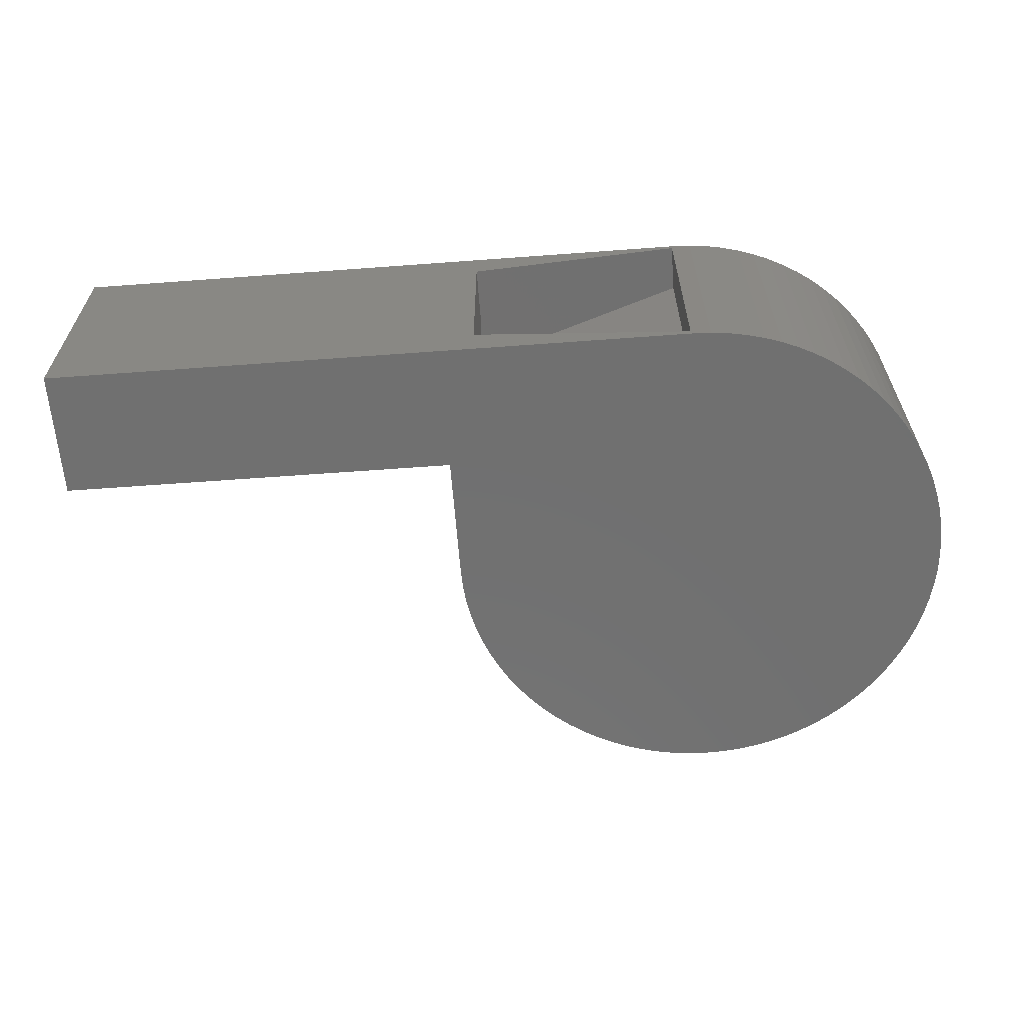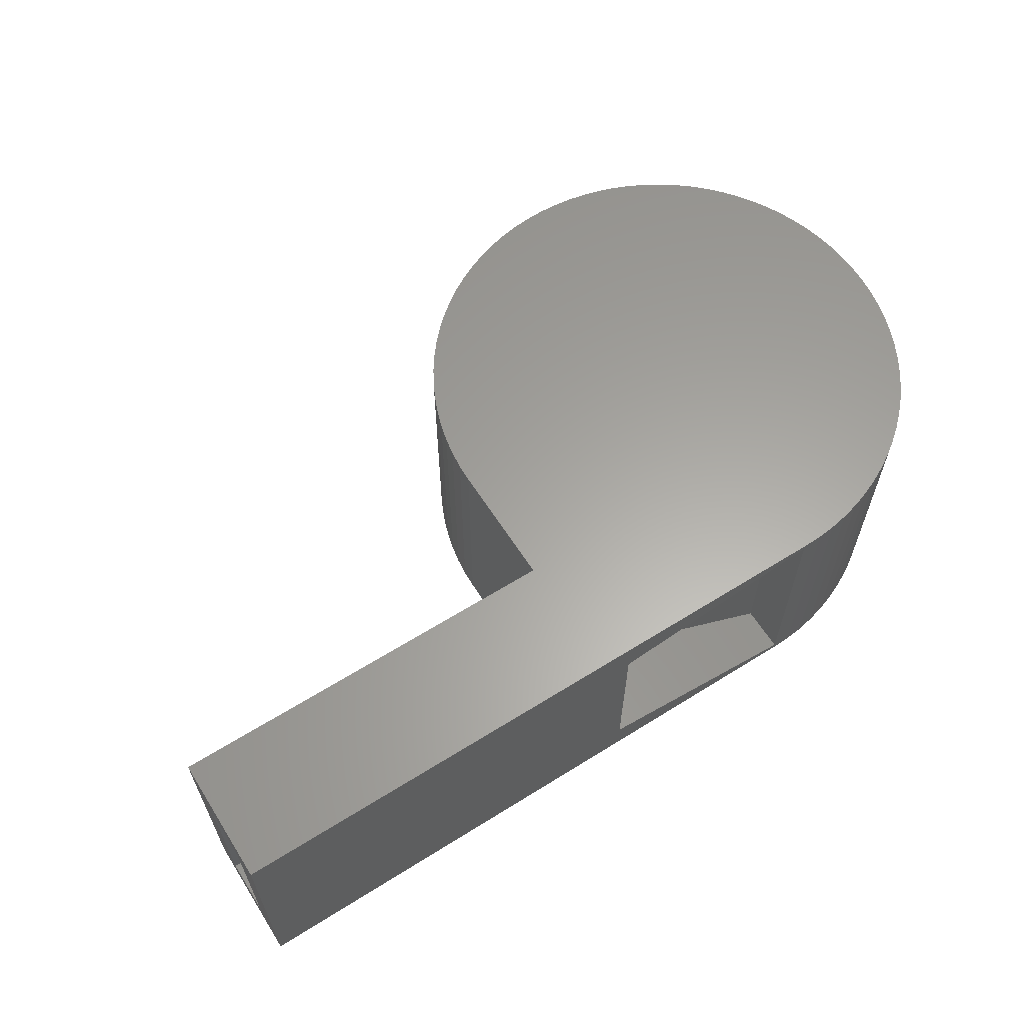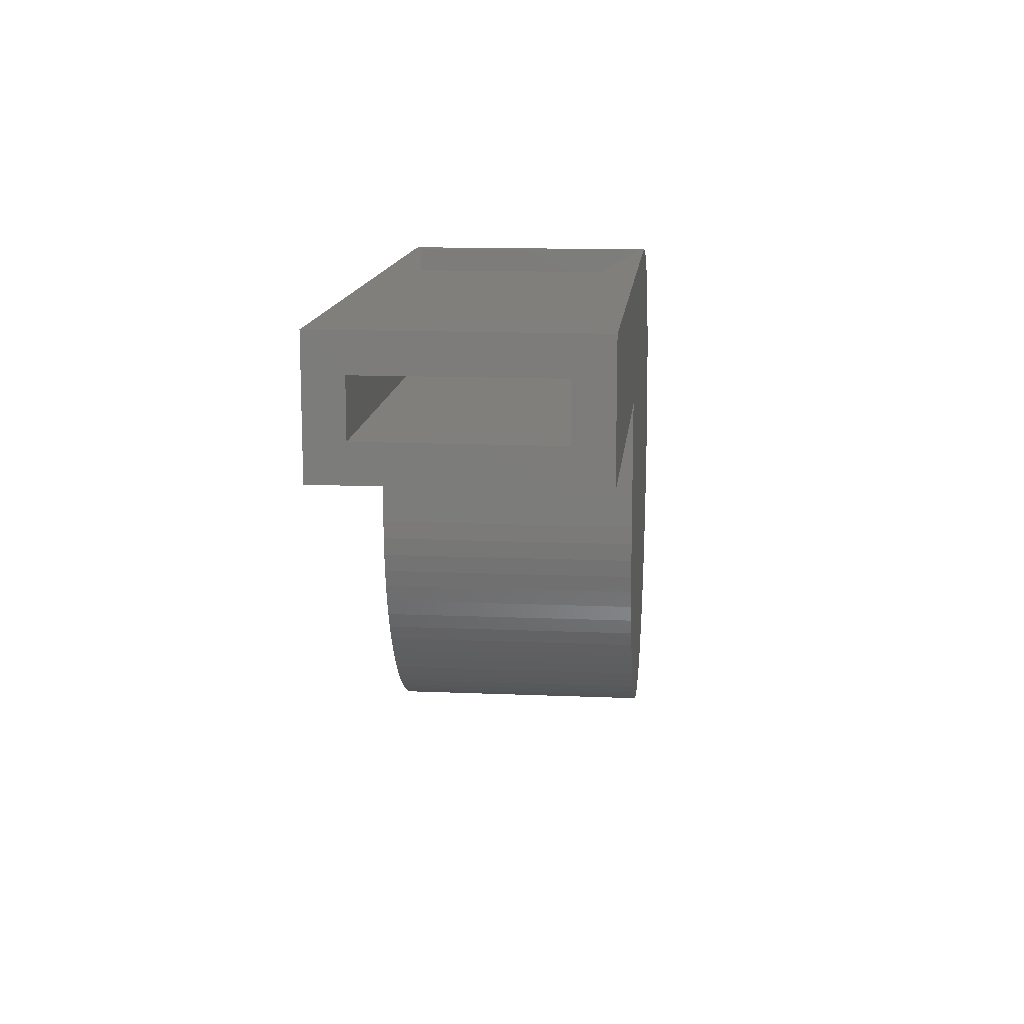
<metadata>
{"format":"stl","ext":"stl","renderer":"f3d","projection":"perspective","resolution":1024,"background":"white","views":[{"elev":-62.1,"azim":4.3,"up":"+Y"},{"elev":61.8,"azim":-32.4,"up":"+Y"},{"elev":13.3,"azim":-84.5,"up":"+Z"}]}
</metadata>
<code>
# stl→obj: 332 verts, 664 faces
v -35.89 5 0
v -35.89 7 -2
v -35.89 -5 0
v -35.89 5 2.994
v -35.89 -7 5
v -35.89 7 5
v -35.89 -7 -2
v -35.89 -5 2.994
v -13.96 -7 -2
v -11.96 -7 5
v -13.96 -7 -8.963
v -2.254e-07 -7 -8.963
v -2.254e-07 -7 5
v -13.96 7 -2
v -11.96 7 5
v -0.9961 7 4.964
v -2.254e-07 7 5
v -1.987 7 4.858
v -9.144 7 1.589
v -8.368 7 2.215
v -2.968 7 4.681
v -3.934 7 4.434
v -4.88 7 4.12
v -5.801 7 3.738
v -6.692 7 3.292
v -7.549 7 2.783
v -9.874 7 0.9103
v -10.55 7 0.1807
v -11.18 7 -0.5954
v -11.75 7 -1.414
v -12.26 7 -2.271
v -12.7 7 -3.163
v -13.08 7 -4.084
v -13.4 7 -5.029
v -13.64 7 -5.995
v -13.82 7 -6.976
v -13.93 7 -7.967
v -13.96 7 -8.963
v -12.06 -5 5
v -11.96 -5.014 5
v -11.96 5.014 5
v -12.06 5 5
v -12.06 5 1.506
v -12.06 -5 1.506
v -12.06 -5 0
v -12.06 5 0
v -0.1 -6.681 5
v -0.1 6.681 5
v 0 7 5
v 0 -7 5
v -0.1 6.681 2.402
v -12.06 5 -0.8038
v -0.1 -6.681 2.402
v -12.06 -5 -0.8038
v -13.64 -7 -11.93
v -13.82 -7 -10.95
v -13.93 -7 -9.959
v -13.4 -7 -12.9
v -13.08 -7 -13.84
v -12.7 -7 -14.76
v -12.26 -7 -15.66
v -11.75 -7 -16.51
v -11.18 -7 -17.33
v -10.55 -7 -18.11
v -9.874 -7 -18.84
v -9.144 -7 -19.52
v -8.368 -7 -20.14
v -7.549 -7 -20.71
v -6.692 -7 -21.22
v -5.801 -7 -21.66
v -4.88 -7 -22.05
v -3.934 -7 -22.36
v -2.968 -7 -22.61
v -1.987 -7 -22.78
v -0.9961 -7 -22.89
v 0 -7 -22.93
v 0.9961 -7 -22.89
v 1.987 -7 -22.78
v 2.968 -7 -22.61
v 3.934 -7 -22.36
v 4.88 -7 -22.05
v 5.801 -7 -21.66
v 6.692 -7 -21.22
v 7.549 -7 -20.71
v 8.368 -7 -20.14
v 9.144 -7 -19.52
v 9.874 -7 -18.84
v 10.55 -7 -18.11
v 11.18 -7 -17.33
v 11.75 -7 -16.51
v 12.26 -7 -15.66
v 12.7 -7 -14.76
v 13.08 -7 -13.84
v 13.4 -7 -12.9
v 13.64 -7 -11.93
v 13.82 -7 -10.95
v 13.93 -7 -9.959
v 13.96 -7 -8.963
v 13.93 -7 -7.967
v 0.9961 -7 4.964
v 1.987 -7 4.858
v 2.968 -7 4.681
v 3.934 -7 4.434
v 4.88 -7 4.12
v 5.801 -7 3.738
v 6.692 -7 3.292
v 7.549 -7 2.783
v 8.368 -7 2.215
v 9.144 -7 1.589
v 9.874 -7 0.9103
v 10.55 -7 0.1807
v 11.18 -7 -0.5954
v 11.75 -7 -1.414
v 12.26 -7 -2.271
v 12.7 -7 -3.163
v 13.08 -7 -4.084
v 13.4 -7 -5.029
v 13.64 -7 -5.995
v 13.82 -7 -6.976
v -13.93 7 -9.959
v 0.9961 7 4.964
v 1.987 7 4.858
v 2.968 7 4.681
v 3.934 7 4.434
v 4.88 7 4.12
v 5.801 7 3.738
v 6.692 7 3.292
v 7.549 7 2.783
v 8.368 7 2.215
v 9.144 7 1.589
v 9.874 7 0.9103
v 10.55 7 0.1807
v 11.18 7 -0.5954
v 11.75 7 -1.414
v 12.26 7 -2.271
v 12.7 7 -3.163
v 13.08 7 -4.084
v 13.4 7 -5.029
v 13.64 7 -5.995
v 13.82 7 -6.976
v 13.93 7 -7.967
v 13.96 7 -8.963
v 13.93 7 -9.959
v 13.82 7 -10.95
v 13.64 7 -11.93
v 13.4 7 -12.9
v 13.08 7 -13.84
v 12.7 7 -14.76
v 12.26 7 -15.66
v 11.75 7 -16.51
v 11.18 7 -17.33
v 10.55 7 -18.11
v 9.874 7 -18.84
v 9.144 7 -19.52
v 8.368 7 -20.14
v 7.549 7 -20.71
v 6.692 7 -21.22
v 5.801 7 -21.66
v 4.88 7 -22.05
v 3.934 7 -22.36
v 2.968 7 -22.61
v 1.987 7 -22.78
v 0.9961 7 -22.89
v 0 7 -22.93
v -0.9961 7 -22.89
v -1.987 7 -22.78
v -2.968 7 -22.61
v -3.934 7 -22.36
v -4.88 7 -22.05
v -5.801 7 -21.66
v -6.692 7 -21.22
v -7.549 7 -20.71
v -8.368 7 -20.14
v -9.144 7 -19.52
v -9.874 7 -18.84
v -10.55 7 -18.11
v -11.18 7 -17.33
v -11.75 7 -16.51
v -12.26 7 -15.66
v -12.7 7 -14.76
v -13.08 7 -13.84
v -13.4 7 -12.9
v -13.64 7 -11.93
v -13.82 7 -10.95
v -11.96 5 -0.7771
v -9.063 5 -1.546e-07
v -9.063 -5 -1.546e-07
v -11.96 -5 -0.7771
v -11.96 5 -3.215
v -11.96 -5 -3.215
v -10.49 5 -3.215
v -10.52 5 -3.269
v -10.96 5 -4.158
v -11.6 5 -6.026
v -11.31 5 -5.079
v -11.8 5 -6.994
v -11.86 5 -7.501
v -11.86 5 -8.963
v -2.254e-07 5 -8.963
v -2.254e-07 5 -2.254e-07
v -5.963 5 -2.254e-07
v -5.963 5 -1.546e-07
v -5.963 -5 -1.546e-07
v -5.963 -5 -3.215
v -10.49 -5 -3.215
v -10.52 -5 -3.269
v -5.963 -5 -2.254e-07
v -2.254e-07 -5 -2.254e-07
v -2.254e-07 -5 3
v -2.254e-07 5 3
v -11.96 -5 -8.963
v -11.96 5 -8.963
v -11.86 -5 -8.963
v -11.86 -5 -7.501
v -11.8 -5 -6.994
v -11.6 -5 -6.026
v -11.31 -5 -5.079
v -10.96 -5 -4.158
v 0 -5 3
v 0.9879 -5 2.959
v 1.969 -5 2.837
v 2.937 -5 2.634
v 3.884 -5 2.352
v 4.806 -5 1.992
v 5.694 -5 1.558
v 6.543 -5 1.052
v 7.348 -5 0.4774
v 8.102 -5 -0.1616
v 8.802 -5 -0.8608
v 9.441 -5 -1.615
v 10.02 -5 -2.42
v 10.52 -5 -3.269
v 10.96 -5 -4.158
v 11.31 -5 -5.079
v 11.6 -5 -6.026
v 11.8 -5 -6.994
v 11.92 -5 -7.975
v 11.96 -5 -8.963
v 11.92 -5 -9.951
v 11.8 -5 -10.93
v 11.6 -5 -11.9
v 11.31 -5 -12.85
v 10.96 -5 -13.77
v 10.52 -5 -14.66
v 10.02 -5 -15.51
v 9.441 -5 -16.31
v 8.802 -5 -17.07
v 8.102 -5 -17.76
v 7.348 -5 -18.4
v 6.543 -5 -18.98
v 5.694 -5 -19.48
v 4.806 -5 -19.92
v 3.884 -5 -20.28
v 2.937 -5 -20.56
v 1.969 -5 -20.76
v 0.9879 -5 -20.89
v 0 -5 -20.93
v -0.9879 -5 -20.89
v -1.969 -5 -20.76
v -2.937 -5 -20.56
v -3.884 -5 -20.28
v -4.806 -5 -19.92
v -5.694 -5 -19.48
v -6.543 -5 -18.98
v -7.348 -5 -18.4
v -8.102 -5 -17.76
v -8.802 -5 -17.07
v -9.441 -5 -16.31
v -10.02 -5 -15.51
v -10.52 -5 -14.66
v -10.96 -5 -13.77
v -11.31 -5 -12.85
v -11.6 -5 -11.9
v -11.8 -5 -10.93
v -11.92 -5 -9.951
v 0 5 3
v -11.92 5 -9.951
v -11.8 5 -10.93
v -11.6 5 -11.9
v -10.96 5 -13.77
v -11.31 5 -12.85
v -10.52 5 -14.66
v -10.02 5 -15.51
v -9.441 5 -16.31
v -8.802 5 -17.07
v -8.102 5 -17.76
v -7.348 5 -18.4
v -6.543 5 -18.98
v -5.694 5 -19.48
v -4.806 5 -19.92
v -3.884 5 -20.28
v -2.937 5 -20.56
v -1.969 5 -20.76
v -0.9879 5 -20.89
v 0 5 -20.93
v 0.9879 5 -20.89
v 1.969 5 -20.76
v 2.937 5 -20.56
v 3.884 5 -20.28
v 4.806 5 -19.92
v 5.694 5 -19.48
v 6.543 5 -18.98
v 7.348 5 -18.4
v 8.102 5 -17.76
v 8.802 5 -17.07
v 9.441 5 -16.31
v 10.02 5 -15.51
v 10.52 5 -14.66
v 10.96 5 -13.77
v 11.31 5 -12.85
v 11.6 5 -11.9
v 11.8 5 -10.93
v 11.92 5 -9.951
v 11.96 5 -8.963
v 11.92 5 -7.975
v 11.8 5 -6.994
v 0.9879 5 2.959
v 1.969 5 2.837
v 2.937 5 2.634
v 3.884 5 2.352
v 4.806 5 1.992
v 5.694 5 1.558
v 6.543 5 1.052
v 7.348 5 0.4774
v 8.102 5 -0.1616
v 8.802 5 -0.8608
v 9.441 5 -1.615
v 10.02 5 -2.42
v 10.52 5 -3.269
v 10.96 5 -4.158
v 11.31 5 -5.079
v 11.6 5 -6.026
f 1 2 3
f 4 5 6
f 7 5 8
f 7 8 3
f 7 3 2
f 2 1 6
f 1 4 6
f 8 5 4
f 5 7 9
f 10 5 9
f 11 12 9
f 12 13 9
f 13 10 9
f 7 2 9
f 9 2 14
f 2 6 14
f 14 6 15
f 16 15 17
f 18 15 16
f 19 14 20
f 21 15 18
f 22 15 21
f 23 15 22
f 24 15 23
f 25 15 24
f 26 15 25
f 20 15 26
f 14 15 20
f 27 14 19
f 28 14 27
f 29 14 28
f 30 14 29
f 14 30 31
f 14 31 32
f 14 32 33
f 14 33 34
f 14 34 35
f 14 35 36
f 14 36 37
f 14 37 38
f 6 5 10
f 39 6 10
f 40 39 10
f 41 6 42
f 15 6 41
f 39 42 6
f 43 44 4
f 4 44 8
f 44 45 8
f 8 45 3
f 46 43 4
f 1 46 4
f 45 46 1
f 3 45 1
f 40 10 13
f 47 40 13
f 15 41 17
f 17 48 13
f 48 47 13
f 41 48 17
f 11 9 38
f 38 9 14
f 49 16 17
f 13 50 17
f 50 49 17
f 51 48 41
f 42 51 41
f 42 43 51
f 43 46 51
f 46 52 51
f 43 42 39
f 44 43 39
f 39 40 44
f 44 40 45
f 45 40 47
f 45 47 53
f 45 53 54
f 52 46 45
f 54 52 45
f 48 51 47
f 47 51 53
f 55 11 56
f 56 11 57
f 58 11 55
f 59 11 58
f 60 11 59
f 61 11 60
f 62 11 61
f 63 11 62
f 64 11 63
f 65 11 64
f 66 11 65
f 67 11 66
f 68 11 67
f 69 11 68
f 70 11 69
f 71 11 70
f 72 11 71
f 73 11 72
f 74 11 73
f 75 11 74
f 76 11 75
f 77 11 76
f 78 11 77
f 79 11 78
f 80 11 79
f 81 11 80
f 82 11 81
f 83 11 82
f 84 11 83
f 85 11 84
f 86 11 85
f 87 11 86
f 88 11 87
f 89 11 88
f 90 11 89
f 91 11 90
f 92 11 91
f 93 11 92
f 94 11 93
f 95 11 94
f 96 11 95
f 97 11 96
f 98 11 97
f 12 11 98
f 99 12 98
f 13 100 50
f 13 101 100
f 13 102 101
f 13 103 102
f 13 104 103
f 13 105 104
f 13 106 105
f 13 107 106
f 13 108 107
f 13 109 108
f 13 110 109
f 13 111 110
f 13 112 111
f 13 113 112
f 13 114 113
f 13 115 114
f 13 116 115
f 13 117 116
f 13 118 117
f 13 119 118
f 13 99 119
f 13 12 99
f 38 37 120
f 120 37 36
f 120 36 35
f 120 35 34
f 120 34 33
f 120 33 32
f 120 32 31
f 120 31 30
f 120 30 29
f 120 29 28
f 120 28 27
f 120 27 19
f 120 19 20
f 120 20 26
f 120 26 25
f 120 25 24
f 120 24 23
f 120 23 22
f 120 22 21
f 120 21 18
f 120 18 16
f 120 16 49
f 120 49 121
f 120 121 122
f 120 122 123
f 120 123 124
f 120 124 125
f 120 125 126
f 120 126 127
f 120 127 128
f 120 128 129
f 120 129 130
f 120 130 131
f 120 131 132
f 120 132 133
f 120 133 134
f 120 134 135
f 120 135 136
f 120 136 137
f 120 137 138
f 120 138 139
f 120 139 140
f 120 140 141
f 120 141 142
f 120 142 143
f 120 143 144
f 120 144 145
f 120 145 146
f 120 146 147
f 120 147 148
f 120 148 149
f 120 149 150
f 120 150 151
f 120 151 152
f 120 152 153
f 120 153 154
f 120 154 155
f 120 155 156
f 120 156 157
f 120 157 158
f 120 158 159
f 120 159 160
f 120 160 161
f 120 161 162
f 120 162 163
f 120 163 164
f 120 164 165
f 120 165 166
f 120 166 167
f 120 167 168
f 120 168 169
f 120 169 170
f 120 170 171
f 120 171 172
f 120 172 173
f 120 173 174
f 120 174 175
f 120 175 176
f 120 176 177
f 120 177 178
f 120 178 179
f 120 179 180
f 120 180 181
f 120 181 182
f 120 182 183
f 120 183 184
f 11 38 57
f 57 38 120
f 49 50 100
f 121 49 100
f 185 51 52
f 186 187 53
f 186 51 185
f 53 51 186
f 188 53 187
f 54 188 52
f 54 53 188
f 188 185 52
f 121 100 101
f 122 121 101
f 122 101 102
f 123 122 102
f 123 102 103
f 124 123 103
f 124 103 104
f 125 124 104
f 125 104 105
f 126 125 105
f 126 105 106
f 127 126 106
f 127 106 107
f 128 127 107
f 128 107 108
f 129 128 108
f 129 108 109
f 130 129 109
f 130 109 110
f 131 130 110
f 131 110 111
f 132 131 111
f 132 111 112
f 133 132 112
f 133 112 113
f 134 133 113
f 134 113 114
f 135 134 114
f 135 114 115
f 136 135 115
f 136 115 116
f 137 136 116
f 137 116 117
f 138 137 117
f 138 117 118
f 139 138 118
f 139 118 119
f 140 139 119
f 140 119 99
f 141 140 99
f 141 99 98
f 142 141 98
f 98 97 143
f 142 98 143
f 97 96 144
f 143 97 144
f 96 95 145
f 144 96 145
f 95 94 146
f 145 95 146
f 94 93 147
f 146 94 147
f 93 92 148
f 147 93 148
f 92 91 149
f 148 92 149
f 91 90 150
f 149 91 150
f 90 89 151
f 150 90 151
f 89 88 152
f 151 89 152
f 88 87 153
f 152 88 153
f 86 154 87
f 87 154 153
f 85 155 86
f 86 155 154
f 84 156 85
f 85 156 155
f 83 157 84
f 84 157 156
f 82 158 83
f 83 158 157
f 81 159 82
f 82 159 158
f 80 160 81
f 81 160 159
f 79 161 80
f 80 161 160
f 78 162 79
f 79 162 161
f 77 163 78
f 78 163 162
f 76 164 77
f 77 164 163
f 75 165 76
f 76 165 164
f 74 166 75
f 75 166 165
f 73 167 74
f 74 167 166
f 72 168 73
f 73 168 167
f 71 169 72
f 72 169 168
f 70 170 71
f 71 170 169
f 69 171 70
f 70 171 170
f 68 172 69
f 69 172 171
f 67 173 68
f 68 173 172
f 66 174 67
f 67 174 173
f 65 175 66
f 66 175 174
f 64 176 65
f 65 176 175
f 63 177 64
f 64 177 176
f 62 178 63
f 63 178 177
f 61 179 62
f 62 179 178
f 60 180 61
f 61 180 179
f 59 181 60
f 60 181 180
f 58 182 59
f 59 182 181
f 55 183 58
f 58 183 182
f 56 184 55
f 55 184 183
f 57 120 56
f 56 120 184
f 189 185 188
f 190 189 188
f 191 192 193
f 194 191 195
f 195 191 193
f 196 191 194
f 197 191 196
f 198 191 197
f 199 191 198
f 200 191 199
f 201 191 200
f 202 191 201
f 186 191 202
f 189 186 185
f 189 191 186
f 187 203 188
f 188 203 204
f 188 204 190
f 202 203 186
f 186 203 187
f 190 204 205
f 191 189 205
f 189 190 205
f 192 191 205
f 206 192 205
f 202 201 203
f 203 201 207
f 203 207 204
f 200 208 201
f 201 208 207
f 209 208 200
f 210 209 200
f 199 210 200
f 211 212 213
f 198 212 199
f 213 212 198
f 198 197 214
f 213 198 214
f 197 196 215
f 214 197 215
f 196 194 216
f 215 196 216
f 194 195 217
f 216 194 217
f 195 193 218
f 217 195 218
f 193 192 206
f 218 193 206
f 213 214 215
f 213 215 216
f 213 216 217
f 213 217 218
f 213 218 206
f 213 206 205
f 213 205 204
f 204 207 208
f 204 208 213
f 208 209 219
f 208 219 220
f 208 220 221
f 208 221 222
f 208 222 223
f 208 223 213
f 213 223 224
f 213 224 225
f 213 225 226
f 213 226 227
f 213 227 228
f 213 228 229
f 213 229 230
f 213 230 231
f 213 231 232
f 213 232 233
f 213 233 234
f 213 234 235
f 213 235 236
f 213 236 237
f 213 237 238
f 213 238 211
f 238 239 211
f 239 240 211
f 240 241 211
f 241 242 211
f 242 243 211
f 243 244 211
f 244 245 211
f 245 246 211
f 246 247 211
f 247 248 211
f 248 249 211
f 249 250 211
f 250 251 211
f 251 252 211
f 252 253 211
f 253 254 211
f 254 255 211
f 255 256 211
f 256 257 211
f 257 258 211
f 258 259 211
f 259 260 211
f 260 261 211
f 261 262 211
f 262 263 211
f 263 264 211
f 264 265 211
f 265 266 211
f 266 267 211
f 267 268 211
f 268 269 211
f 269 270 211
f 270 271 211
f 271 272 211
f 272 273 211
f 273 274 211
f 274 275 211
f 276 219 210
f 210 219 209
f 277 278 279
f 280 277 281
f 281 277 279
f 282 277 280
f 283 277 282
f 284 277 283
f 285 277 284
f 286 277 285
f 287 277 286
f 288 277 287
f 289 277 288
f 290 277 289
f 291 277 290
f 292 277 291
f 293 277 292
f 294 277 293
f 295 277 294
f 296 277 295
f 297 277 296
f 298 277 297
f 299 277 298
f 300 277 299
f 301 277 300
f 302 277 301
f 303 277 302
f 304 277 303
f 305 277 304
f 306 277 305
f 307 277 306
f 308 277 307
f 309 277 308
f 310 277 309
f 311 277 310
f 312 277 311
f 313 277 312
f 314 277 313
f 315 277 314
f 199 277 315
f 199 212 277
f 316 199 315
f 210 317 276
f 210 318 317
f 210 319 318
f 210 320 319
f 210 321 320
f 210 322 321
f 210 323 322
f 210 324 323
f 210 325 324
f 210 326 325
f 210 327 326
f 210 328 327
f 210 329 328
f 210 330 329
f 210 331 330
f 210 332 331
f 210 316 332
f 210 199 316
f 275 277 212
f 211 275 212
f 274 278 277
f 275 274 277
f 273 279 278
f 274 273 278
f 272 281 279
f 273 272 279
f 271 280 281
f 272 271 281
f 270 282 280
f 271 270 280
f 269 283 282
f 270 269 282
f 268 284 283
f 269 268 283
f 267 285 284
f 268 267 284
f 266 286 285
f 267 266 285
f 265 287 286
f 266 265 286
f 264 288 287
f 265 264 287
f 263 289 288
f 264 263 288
f 262 290 289
f 263 262 289
f 261 291 290
f 262 261 290
f 260 292 291
f 261 260 291
f 259 293 292
f 260 259 292
f 258 294 293
f 259 258 293
f 257 295 294
f 258 257 294
f 256 296 295
f 257 256 295
f 255 297 296
f 256 255 296
f 254 298 297
f 255 254 297
f 253 299 298
f 254 253 298
f 252 300 299
f 253 252 299
f 251 301 300
f 252 251 300
f 250 302 301
f 251 250 301
f 249 303 302
f 250 249 302
f 248 304 303
f 249 248 303
f 305 304 247
f 247 304 248
f 306 305 246
f 246 305 247
f 307 306 245
f 245 306 246
f 308 307 244
f 244 307 245
f 309 308 243
f 243 308 244
f 310 309 242
f 242 309 243
f 311 310 241
f 241 310 242
f 312 311 240
f 240 311 241
f 313 312 239
f 239 312 240
f 314 313 238
f 238 313 239
f 314 238 315
f 315 238 237
f 315 237 316
f 316 237 236
f 316 236 332
f 332 236 235
f 332 235 331
f 331 235 234
f 331 234 330
f 330 234 233
f 330 233 329
f 329 233 232
f 329 232 328
f 328 232 231
f 328 231 327
f 327 231 230
f 327 230 326
f 326 230 229
f 326 229 325
f 325 229 228
f 325 228 324
f 324 228 227
f 324 227 323
f 323 227 226
f 323 226 322
f 322 226 225
f 322 225 321
f 321 225 224
f 321 224 320
f 320 224 223
f 320 223 319
f 319 223 222
f 319 222 318
f 318 222 221
f 318 221 317
f 317 221 220
f 317 220 276
f 276 220 219

</code>
